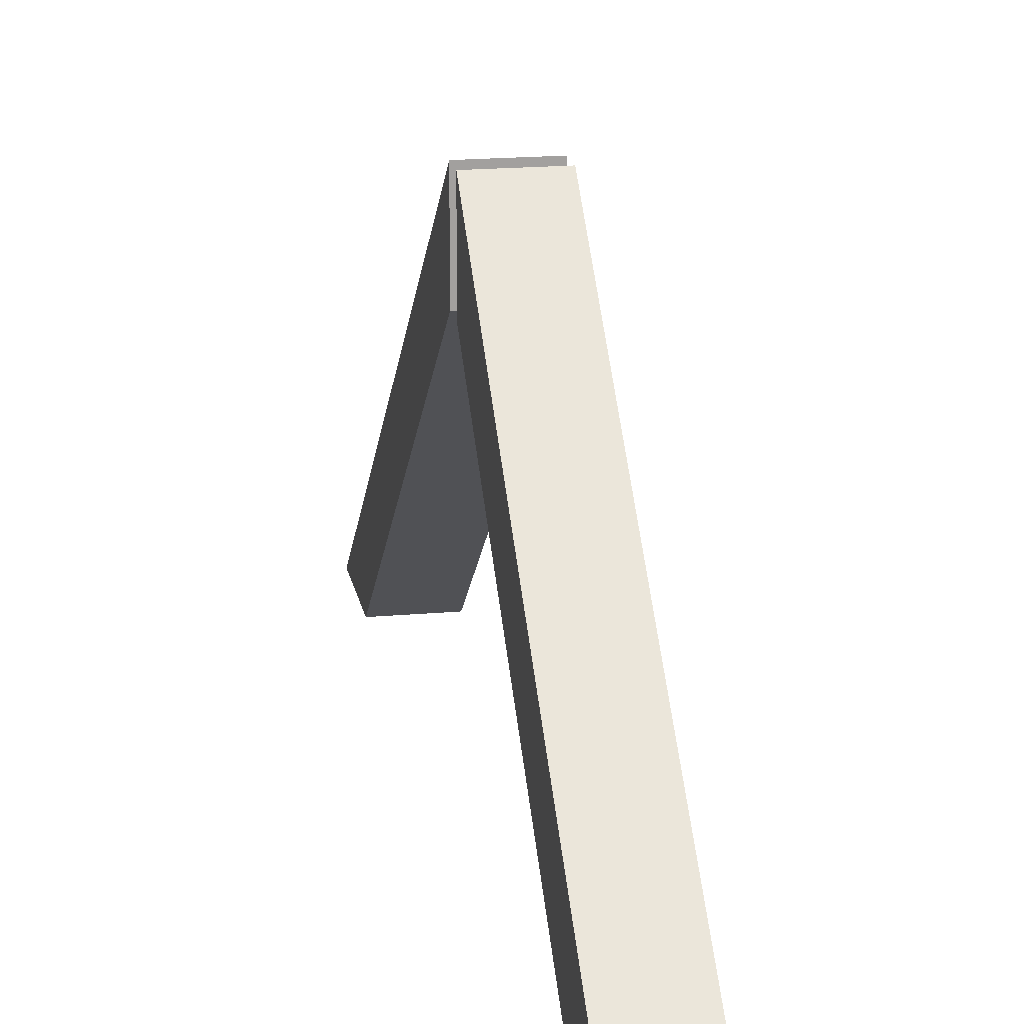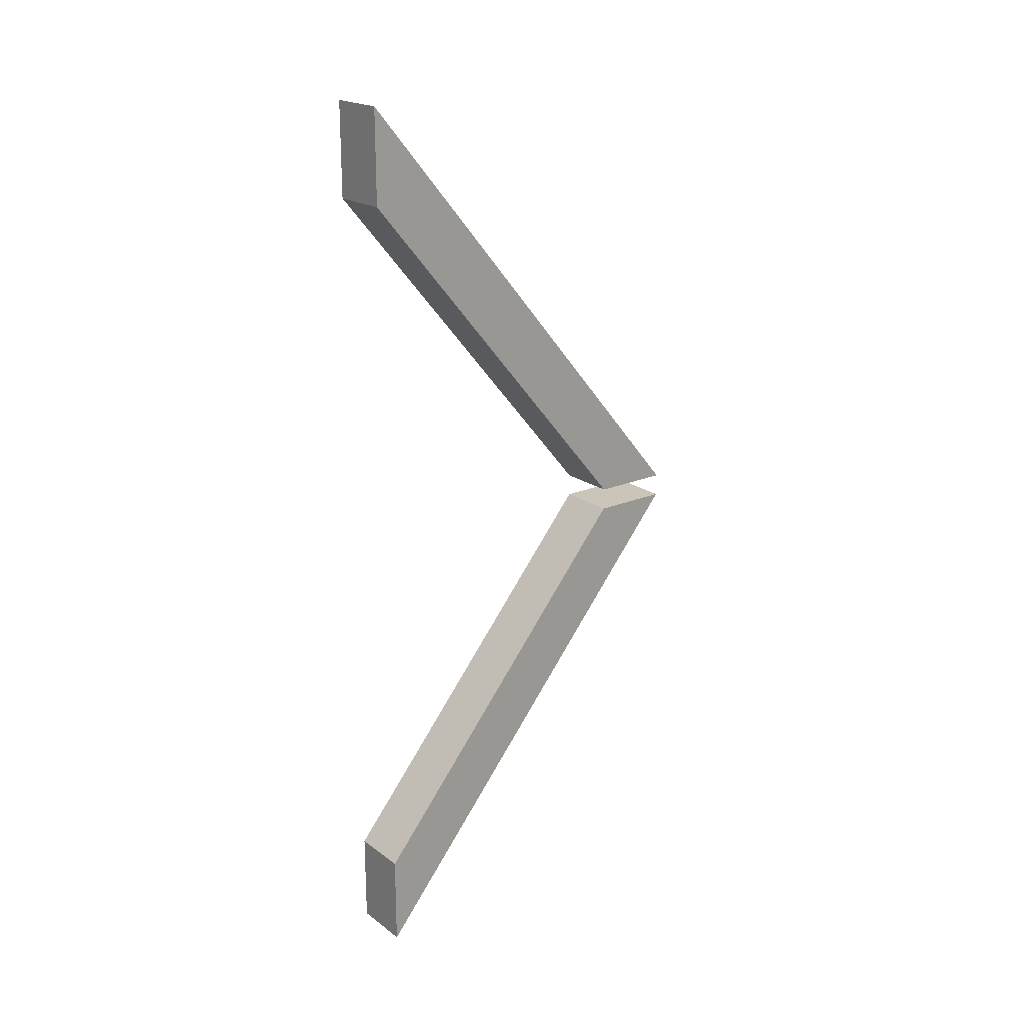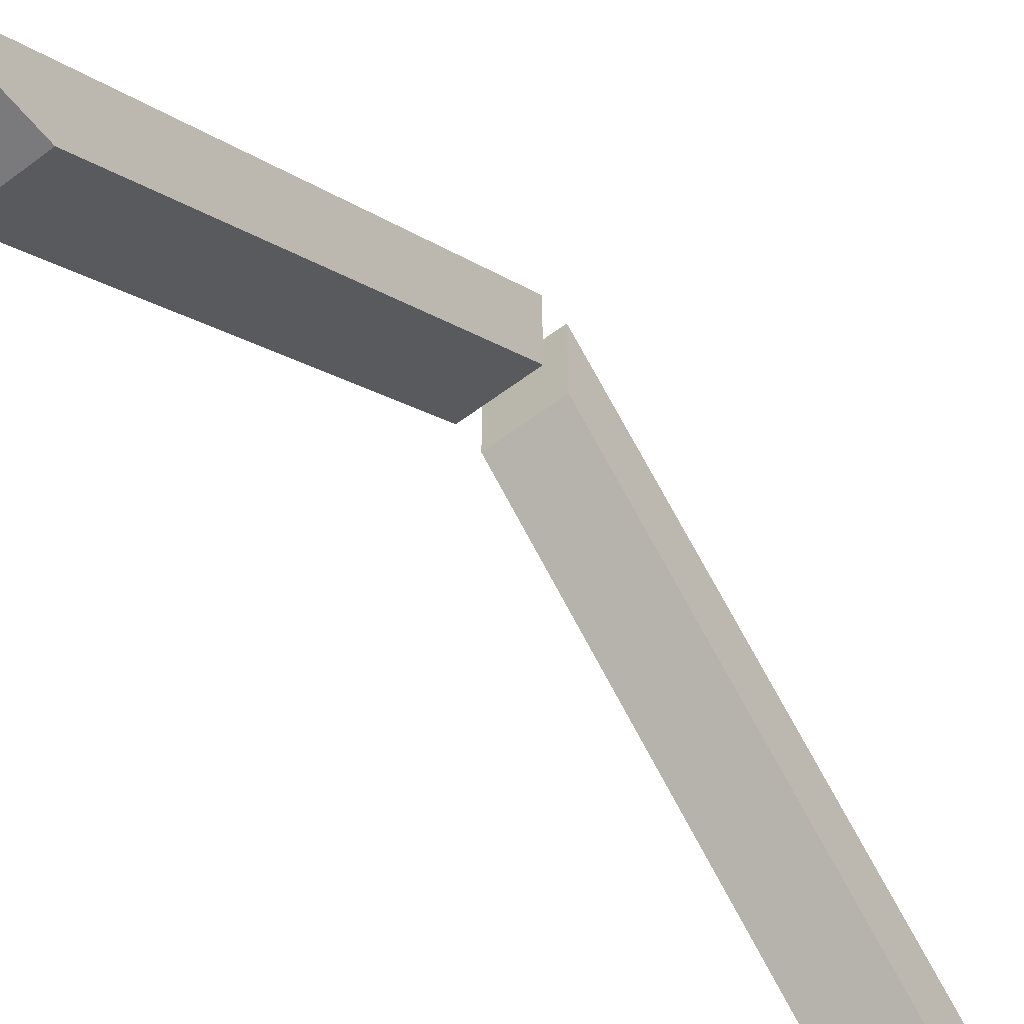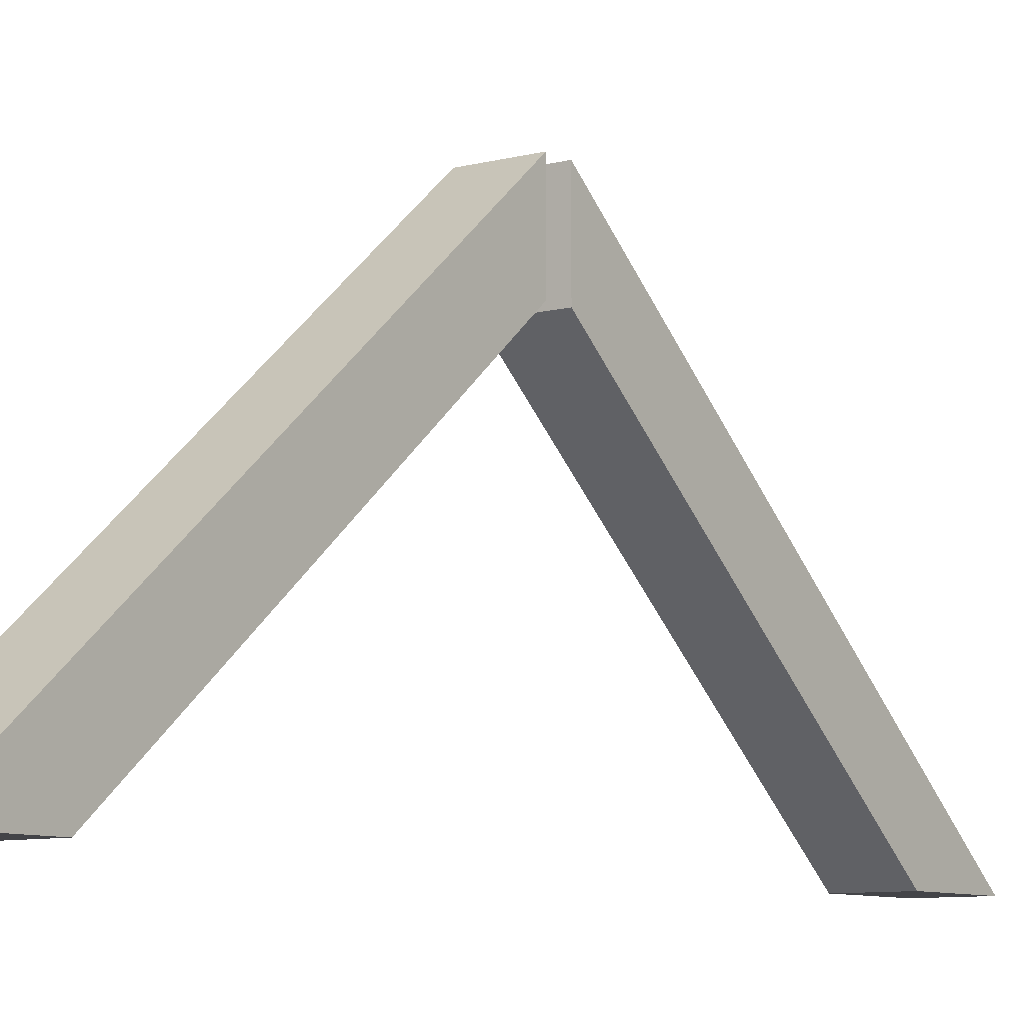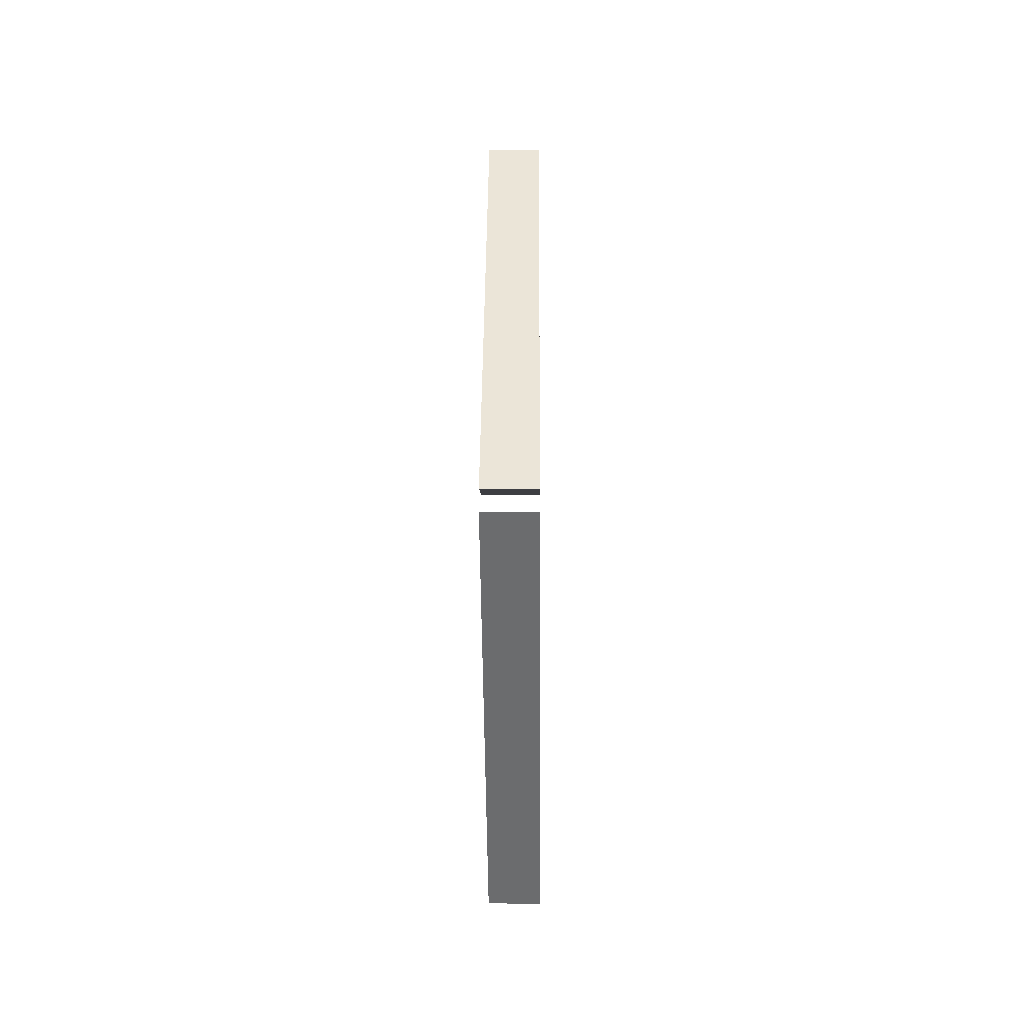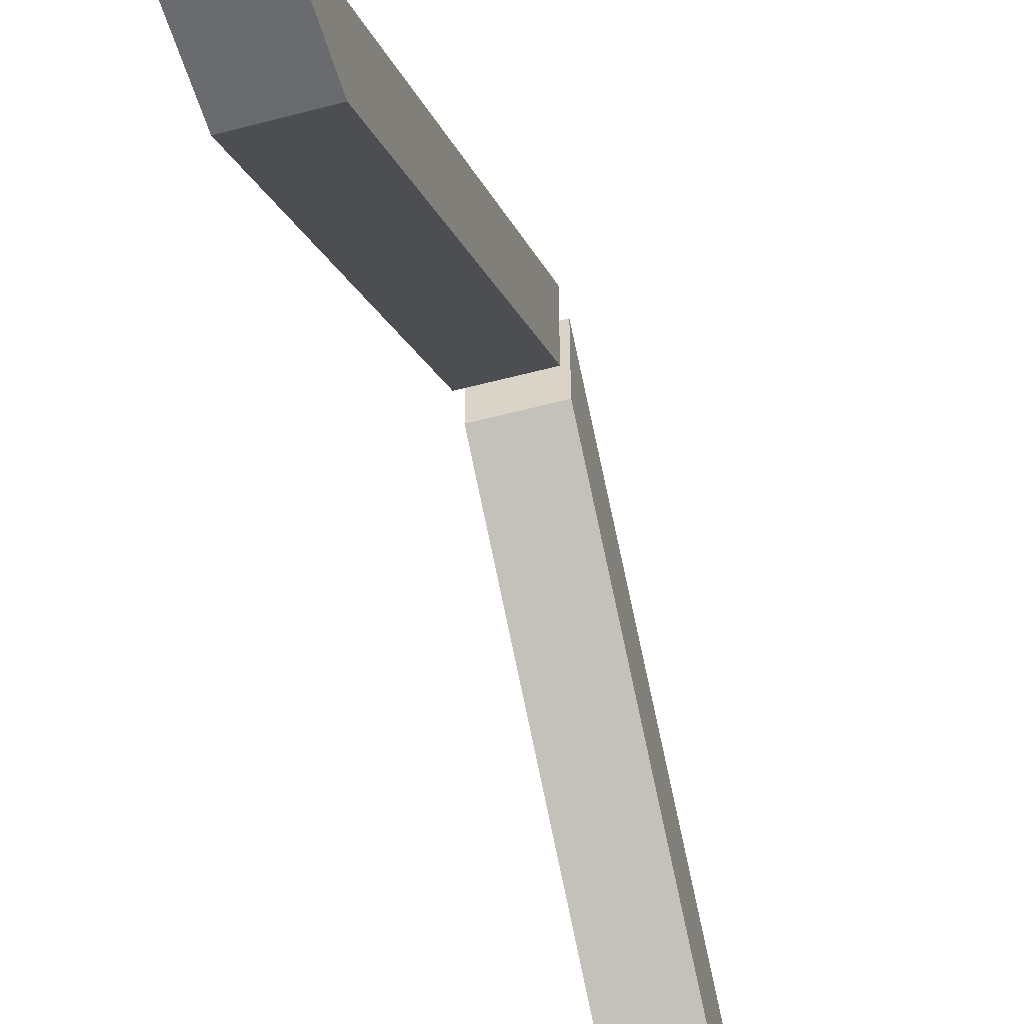
<metadata>
{"format":"obj","ext":"obj","renderer":"f3d","projection":"perspective","resolution":1024,"background":"white","views":[{"elev":18.4,"azim":-9.9,"up":"+Y"},{"elev":20.4,"azim":52.2,"up":"+Z"},{"elev":-58.2,"azim":-141.9,"up":"+Y"},{"elev":-8.2,"azim":-143.6,"up":"+Y"},{"elev":-3.6,"azim":-179.2,"up":"+Z"},{"elev":-53.3,"azim":15.9,"up":"+Y"}]}
</metadata>
<code>
o tile_spantbeen_3000
v 0.2 0.2 1.5
v 0 0.2 1.5
v 0.2 1.427 0.0375
v 0.2 1.166 0.0375
v 0 1.166 0.0375
v 0 1.427 0.0375
v 0 0.2 1.189
v 0.2 0.2 1.189
v 0 0.2 -1.5
v 0.2 0.2 -1.5
v 0 1.427 -0.0375
v 0 1.166 -0.0375
v 0.2 1.166 -0.0375
v 0.2 1.427 -0.0375
v 0.2 0.2 -1.189
v 0 0.2 -1.189
f 4 5 6 3
f 1 2 7 8
f 3 6 2 1
f 4 3 1 8
f 6 5 7 2
f 8 7 5 4
f 12 13 14 11
f 9 10 15 16
f 11 14 10 9
f 12 11 9 16
f 14 13 15 10
f 16 15 13 12

</code>
